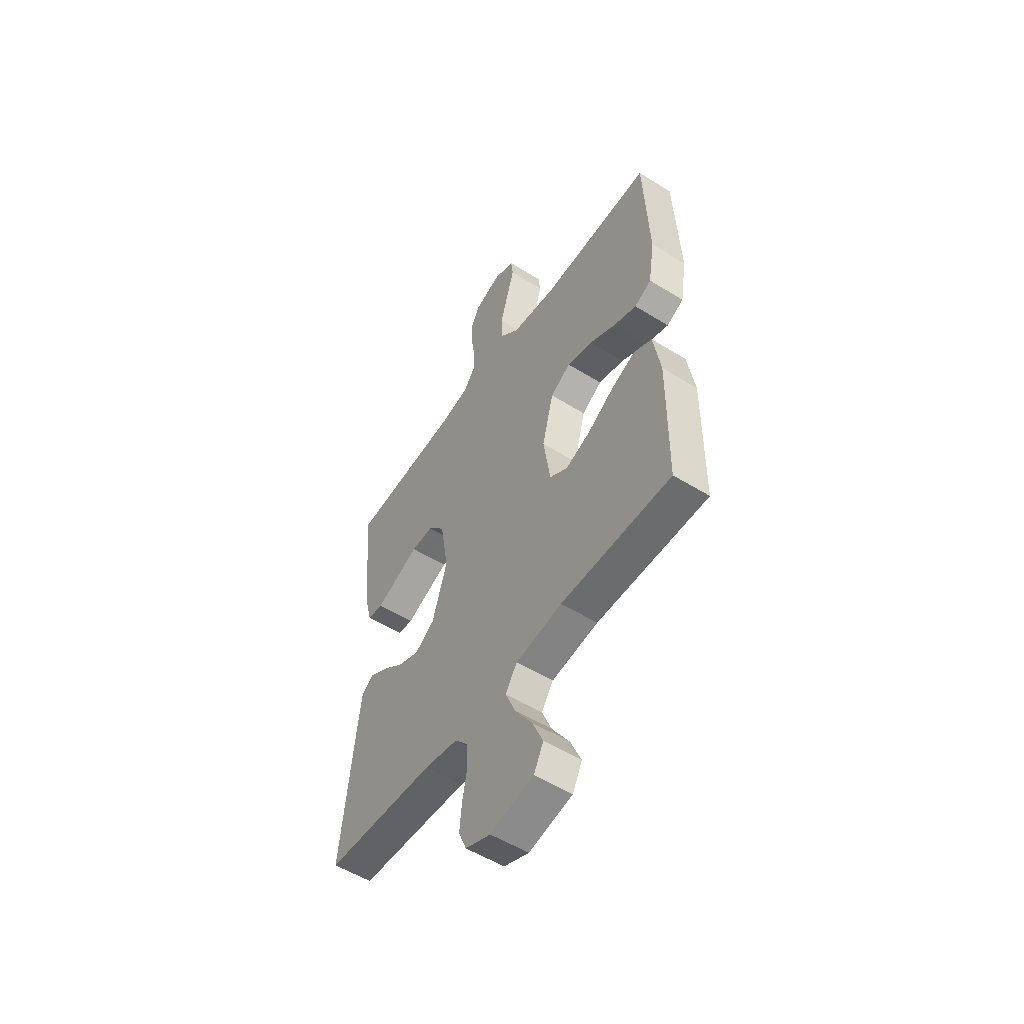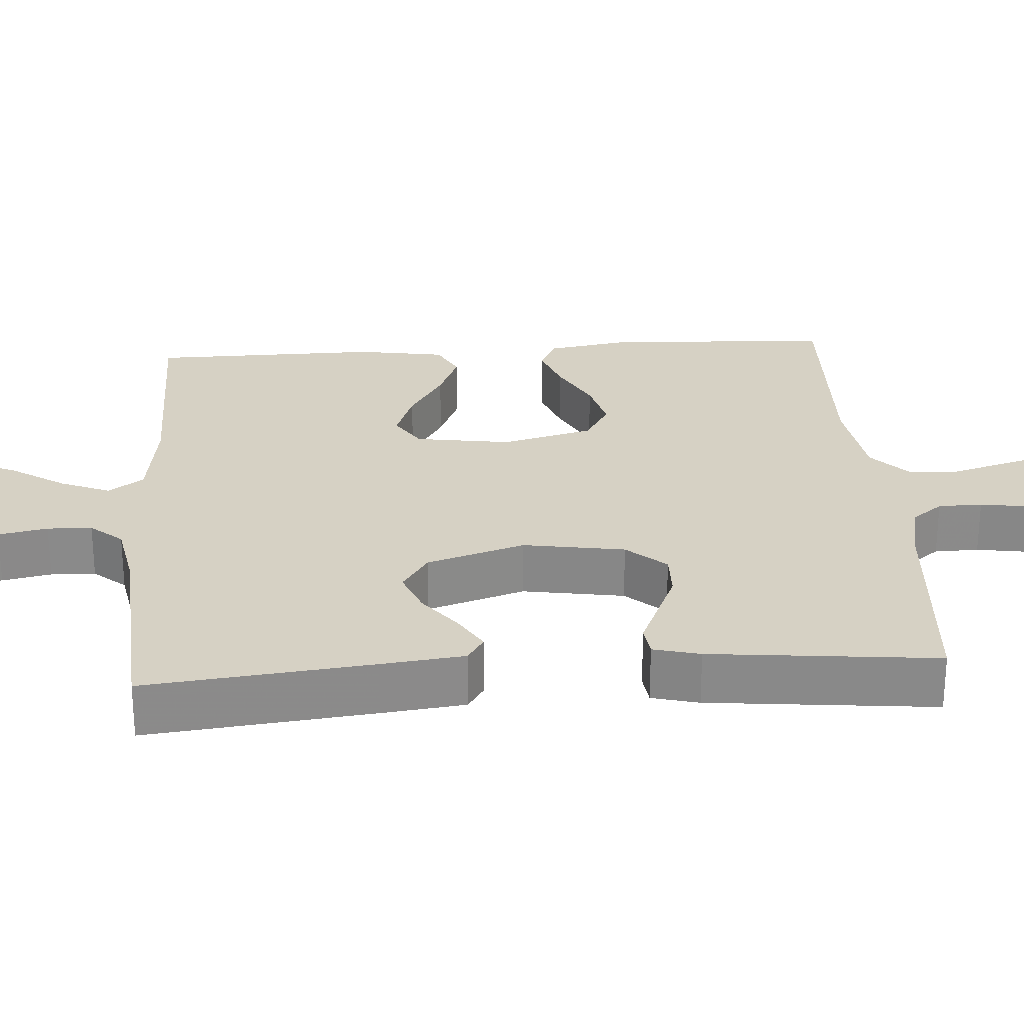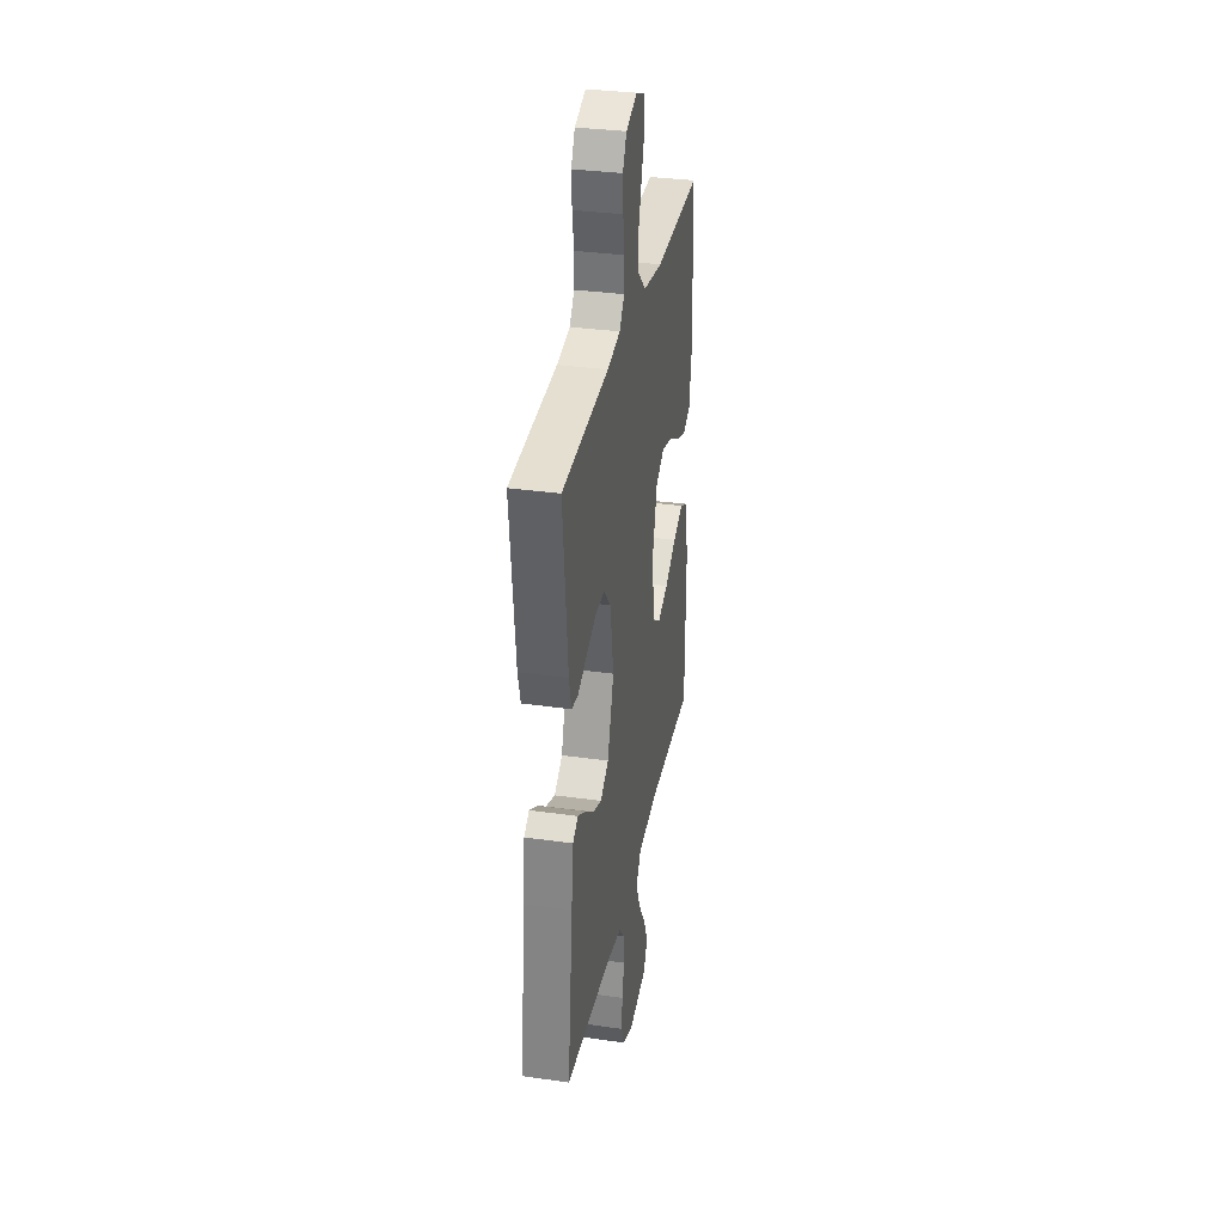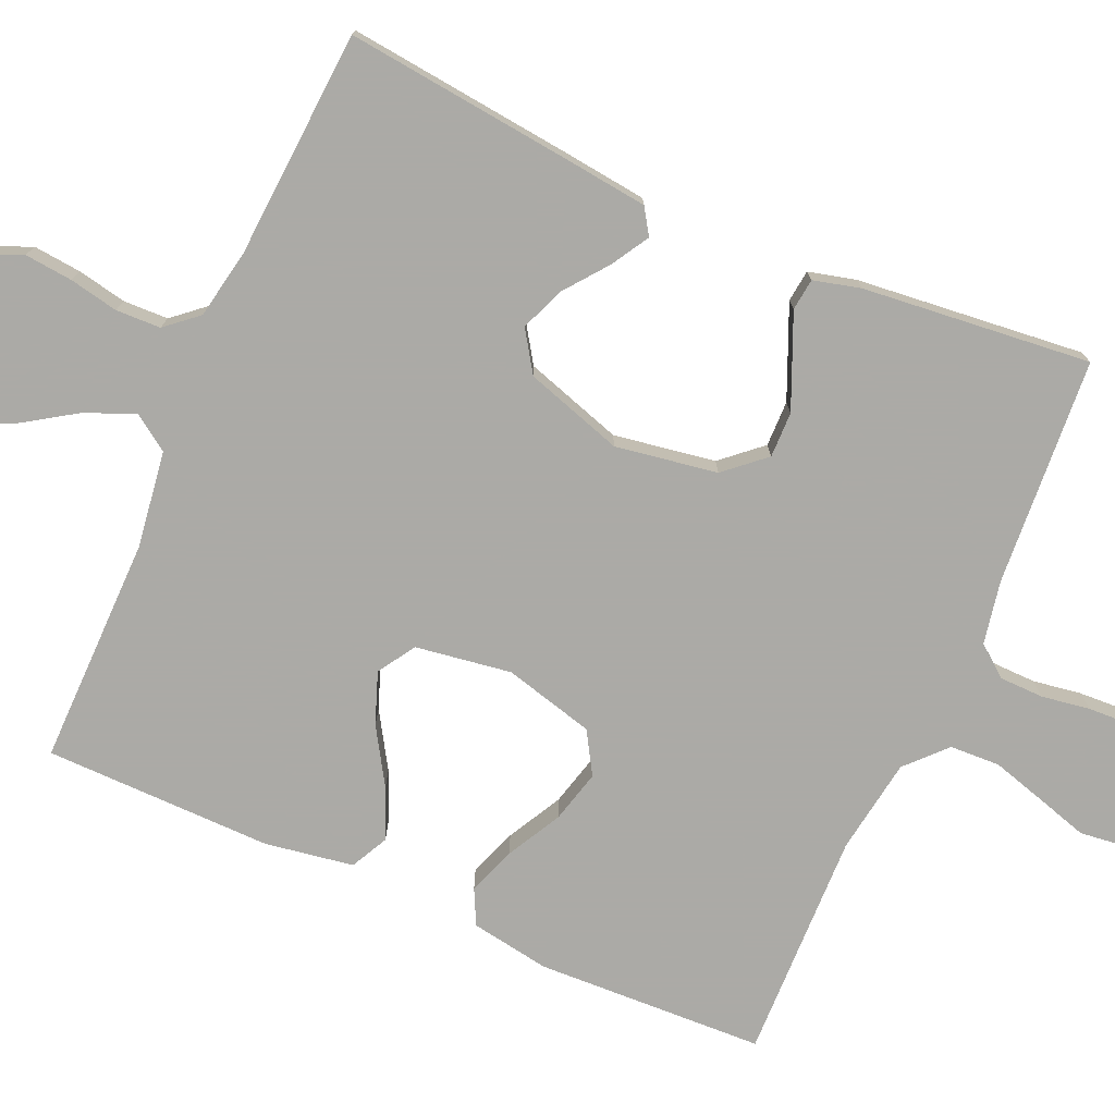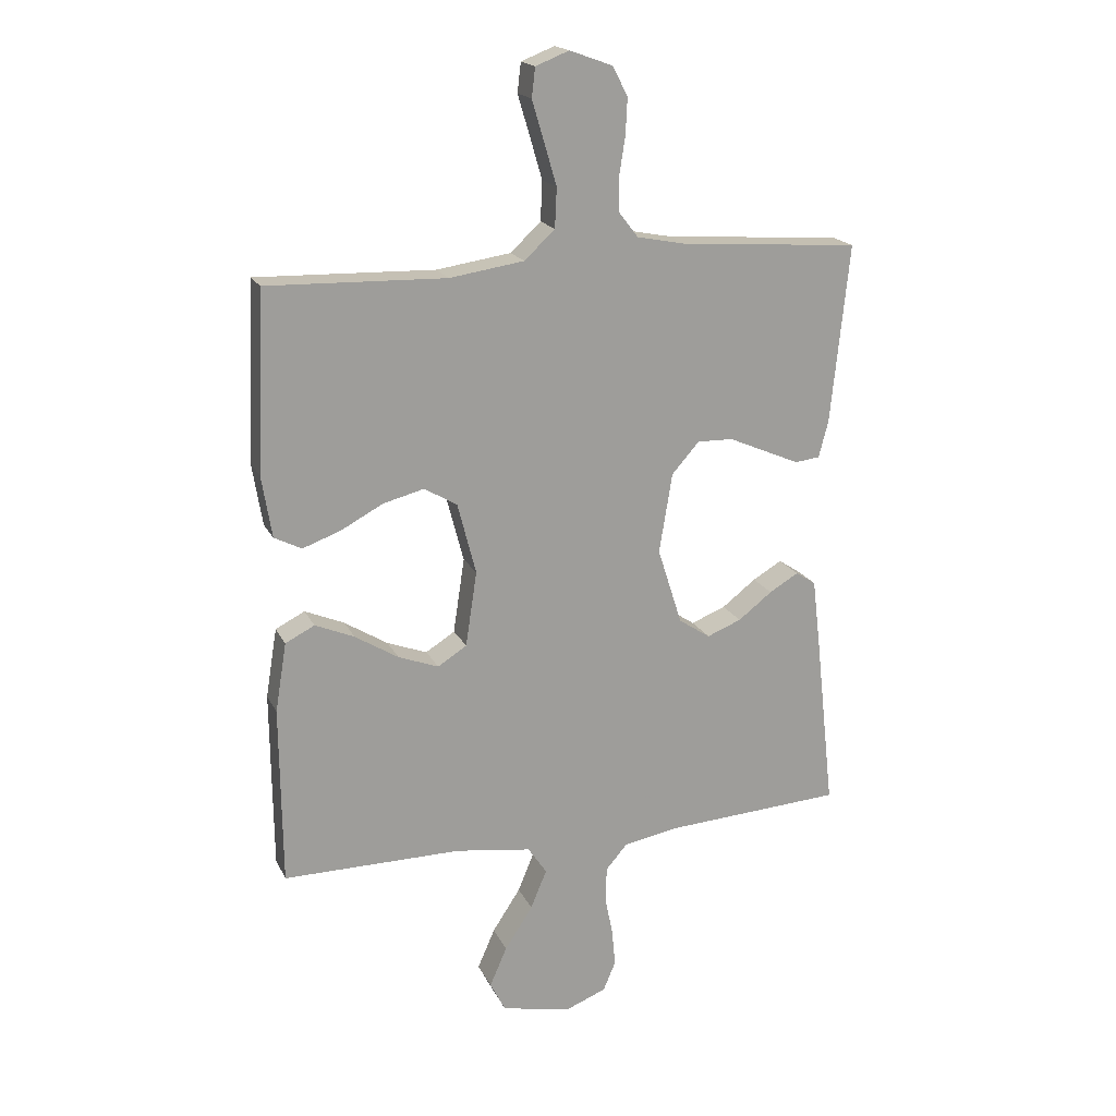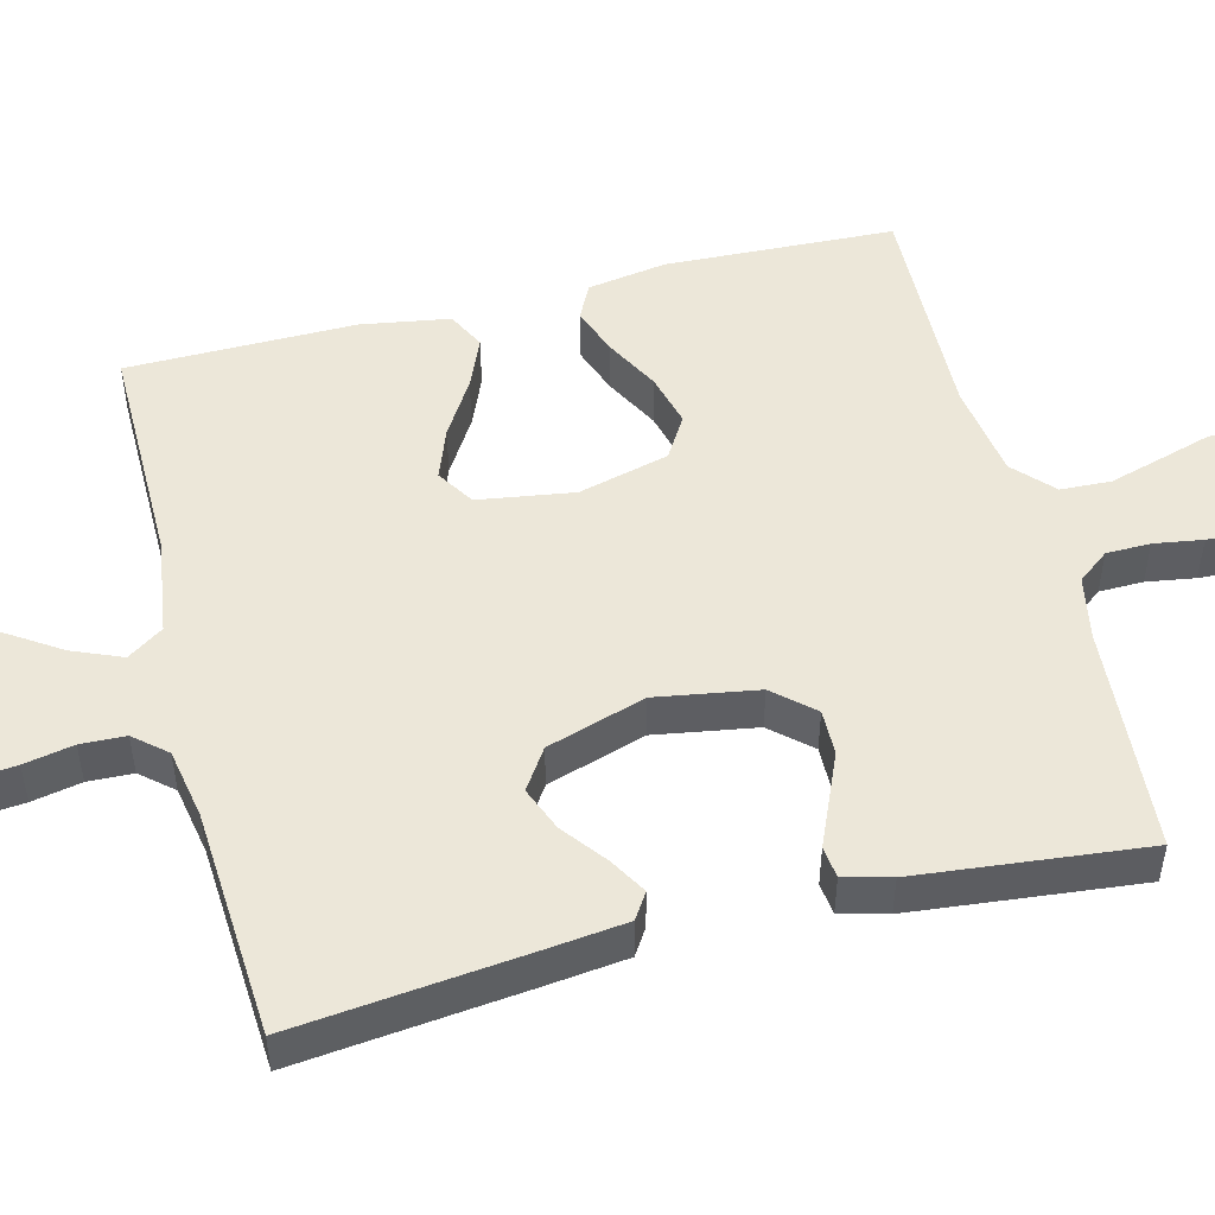
<metadata>
{"format":"obj","ext":"obj","renderer":"f3d","projection":"perspective","resolution":1024,"background":"white","views":[{"elev":-53.9,"azim":56.5,"up":"+Z"},{"elev":26.7,"azim":-93.9,"up":"+Y"},{"elev":33.0,"azim":-78.9,"up":"+Z"},{"elev":-75.9,"azim":-113.8,"up":"+Y"},{"elev":18.6,"azim":160.6,"up":"+Z"},{"elev":50.1,"azim":-104.2,"up":"+Y"}]}
</metadata>
<code>
v -0.5 0.07 0.5
v -0.2 0.07 0.521
v -0.117 0.07 0.537
v -0.085 0.07 0.578
v -0.084 0.07 0.636
v -0.094 0.07 0.7
v -0.097 0.07 0.76
v -0.072 0.07 0.809
v 0 0.07 0.835
v 0.056 0.07 0.813
v 0.062 0.07 0.764
v 0.042 0.07 0.697
v 0.021 0.07 0.625
v 0.024 0.07 0.559
v 0.075 0.07 0.511
v 0.2 0.07 0.492
v 0.5 0.07 0.5
v 0.513 0.07 0.2
v 0.496 0.07 0.096
v 0.45 0.07 0.073
v 0.387 0.07 0.096
v 0.316 0.07 0.134
v 0.247 0.07 0.152
v 0.192 0.07 0.119
v 0.161 0.07 0
v 0.18 0.07 -0.126
v 0.229 0.07 -0.157
v 0.296 0.07 -0.132
v 0.369 0.07 -0.087
v 0.435 0.07 -0.059
v 0.484 0.07 -0.084
v 0.503 0.07 -0.2
v 0.5 0.07 -0.5
v 0.2 0.07 -0.498
v 0.073 0.07 -0.516
v 0.041 0.07 -0.563
v 0.068 0.07 -0.628
v 0.115 0.07 -0.7
v 0.144 0.07 -0.767
v 0.118 0.07 -0.818
v 0 0.07 -0.842
v -0.068 0.07 -0.815
v -0.089 0.07 -0.765
v -0.083 0.07 -0.702
v -0.07 0.07 -0.637
v -0.072 0.07 -0.578
v -0.108 0.07 -0.536
v -0.2 0.07 -0.519
v -0.5 0.07 -0.5
v -0.467 0.07 -0.2
v -0.454 0.07 -0.09
v -0.42 0.07 -0.068
v -0.371 0.07 -0.097
v -0.314 0.07 -0.141
v -0.256 0.07 -0.164
v -0.203 0.07 -0.129
v -0.162 0.07 0
v -0.184 0.07 0.134
v -0.23 0.07 0.186
v -0.29 0.07 0.185
v -0.353 0.07 0.158
v -0.411 0.07 0.133
v -0.453 0.07 0.138
v -0.469 0.07 0.2
v -0.5 0 0.5
v -0.2 0 0.521
v -0.117 0 0.537
v -0.085 0 0.578
v -0.084 0 0.636
v -0.094 0 0.7
v -0.097 0 0.76
v -0.072 0 0.809
v 0 0 0.835
v 0.056 0 0.813
v 0.062 0 0.764
v 0.042 0 0.697
v 0.021 0 0.625
v 0.024 0 0.559
v 0.075 0 0.511
v 0.2 0 0.492
v 0.5 0 0.5
v 0.513 0 0.2
v 0.496 0 0.096
v 0.45 0 0.073
v 0.387 0 0.096
v 0.316 0 0.134
v 0.247 0 0.152
v 0.192 0 0.119
v 0.161 0 0
v 0.18 0 -0.126
v 0.229 0 -0.157
v 0.296 0 -0.132
v 0.369 0 -0.087
v 0.435 0 -0.059
v 0.484 0 -0.084
v 0.503 0 -0.2
v 0.5 0 -0.5
v 0.2 0 -0.498
v 0.073 0 -0.516
v 0.041 0 -0.563
v 0.068 0 -0.628
v 0.115 0 -0.7
v 0.144 0 -0.767
v 0.118 0 -0.818
v 0 0 -0.842
v -0.068 0 -0.815
v -0.089 0 -0.765
v -0.083 0 -0.702
v -0.07 0 -0.637
v -0.072 0 -0.578
v -0.108 0 -0.536
v -0.2 0 -0.519
v -0.5 0 -0.5
v -0.467 0 -0.2
v -0.454 0 -0.09
v -0.42 0 -0.068
v -0.371 0 -0.097
v -0.314 0 -0.141
v -0.256 0 -0.164
v -0.203 0 -0.129
v -0.162 0 0
v -0.184 0 0.134
v -0.23 0 0.186
v -0.29 0 0.185
v -0.353 0 0.158
v -0.411 0 0.133
v -0.453 0 0.138
v -0.469 0 0.2
f 64 1 2
f 63 64 2
f 62 63 2
f 61 62 2
f 60 61 2 3
f 59 60 3 4
f 58 59 4
f 57 58 4
f 52 53 54
f 51 52 54
f 50 51 54
f 49 50 54
f 48 49 54
f 47 48 54 55
f 46 47 55 56
f 43 44 45
f 42 43 45
f 41 42 45
f 40 41 45
f 39 40 45
f 38 39 45
f 37 38 45
f 36 37 45 46
f 46 56 57
f 36 46 57
f 35 36 57
f 32 33 34
f 31 32 34
f 30 31 34
f 29 30 34
f 28 29 34
f 27 28 34 35
f 20 21 22
f 19 20 22
f 18 19 22
f 17 18 22
f 16 17 22
f 15 16 22 23
f 14 15 23 24
f 10 11 12
f 9 10 12
f 8 9 12
f 7 8 12
f 6 7 12
f 5 6 12
f 4 5 12 13
f 57 4 13 14
f 26 27 35 57
f 25 26 57 14
f 14 24 25
f 66 65 128
f 66 128 127
f 66 127 126
f 66 126 125
f 67 66 125 124
f 68 67 124 123
f 68 123 122
f 68 122 121
f 118 117 116
f 118 116 115
f 118 115 114
f 118 114 113
f 118 113 112
f 119 118 112 111
f 120 119 111 110
f 109 108 107
f 109 107 106
f 109 106 105
f 109 105 104
f 109 104 103
f 109 103 102
f 109 102 101
f 110 109 101 100
f 121 120 110
f 121 110 100
f 121 100 99
f 98 97 96
f 98 96 95
f 98 95 94
f 98 94 93
f 98 93 92
f 99 98 92 91
f 86 85 84
f 86 84 83
f 86 83 82
f 86 82 81
f 86 81 80
f 87 86 80 79
f 88 87 79 78
f 76 75 74
f 76 74 73
f 76 73 72
f 76 72 71
f 76 71 70
f 76 70 69
f 77 76 69 68
f 78 77 68 121
f 121 99 91 90
f 78 121 90 89
f 89 88 78
f 1 65 66 2
f 2 66 67 3
f 3 67 68 4
f 4 68 69 5
f 5 69 70 6
f 6 70 71 7
f 7 71 72 8
f 8 72 73 9
f 9 73 74 10
f 10 74 75 11
f 11 75 76 12
f 12 76 77 13
f 13 77 78 14
f 14 78 79 15
f 15 79 80 16
f 16 80 81 17
f 17 81 82 18
f 18 82 83 19
f 19 83 84 20
f 20 84 85 21
f 21 85 86 22
f 22 86 87 23
f 23 87 88 24
f 24 88 89 25
f 25 89 90 26
f 26 90 91 27
f 27 91 92 28
f 28 92 93 29
f 29 93 94 30
f 30 94 95 31
f 31 95 96 32
f 32 96 97 33
f 33 97 98 34
f 34 98 99 35
f 35 99 100 36
f 36 100 101 37
f 37 101 102 38
f 38 102 103 39
f 39 103 104 40
f 40 104 105 41
f 41 105 106 42
f 42 106 107 43
f 43 107 108 44
f 44 108 109 45
f 45 109 110 46
f 46 110 111 47
f 47 111 112 48
f 48 112 113 49
f 49 113 114 50
f 50 114 115 51
f 51 115 116 52
f 52 116 117 53
f 53 117 118 54
f 54 118 119 55
f 55 119 120 56
f 56 120 121 57
f 57 121 122 58
f 58 122 123 59
f 59 123 124 60
f 60 124 125 61
f 61 125 126 62
f 62 126 127 63
f 63 127 128 64
f 64 128 65 1

</code>
